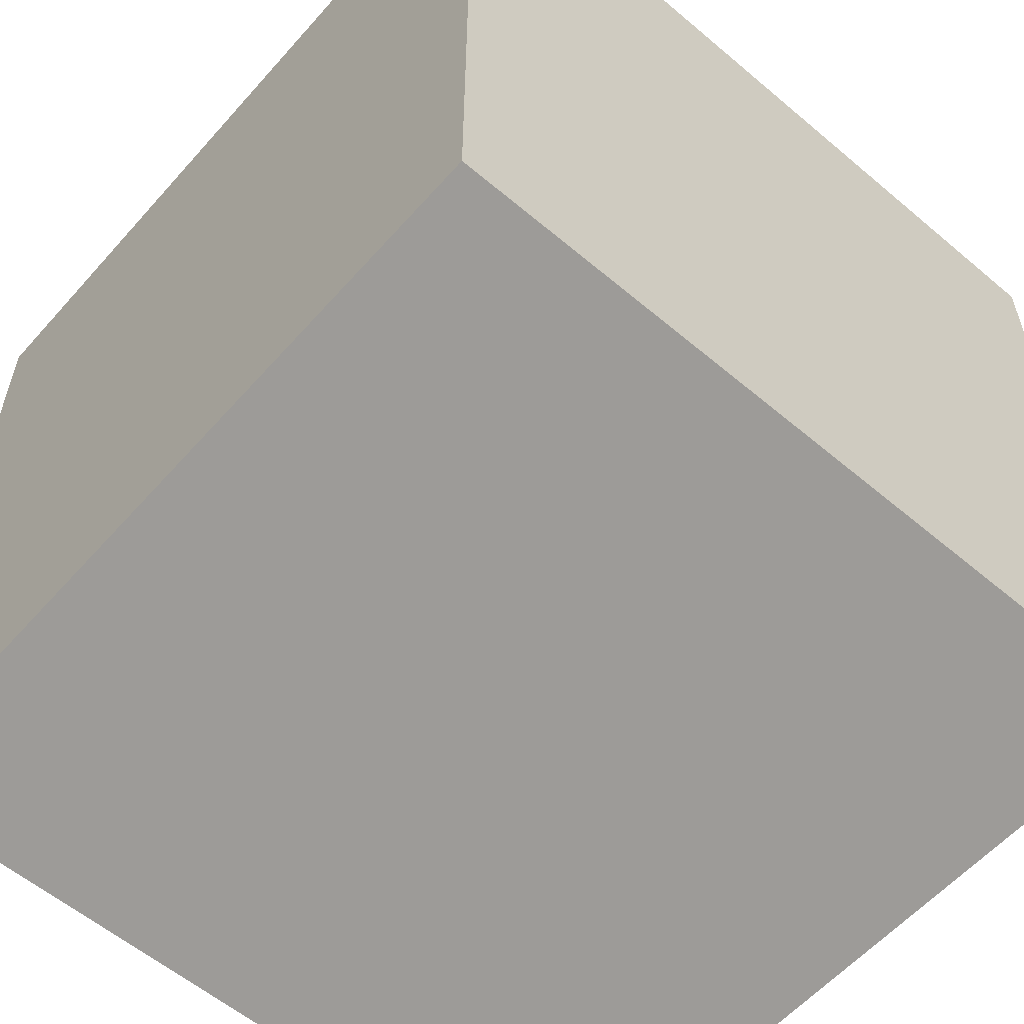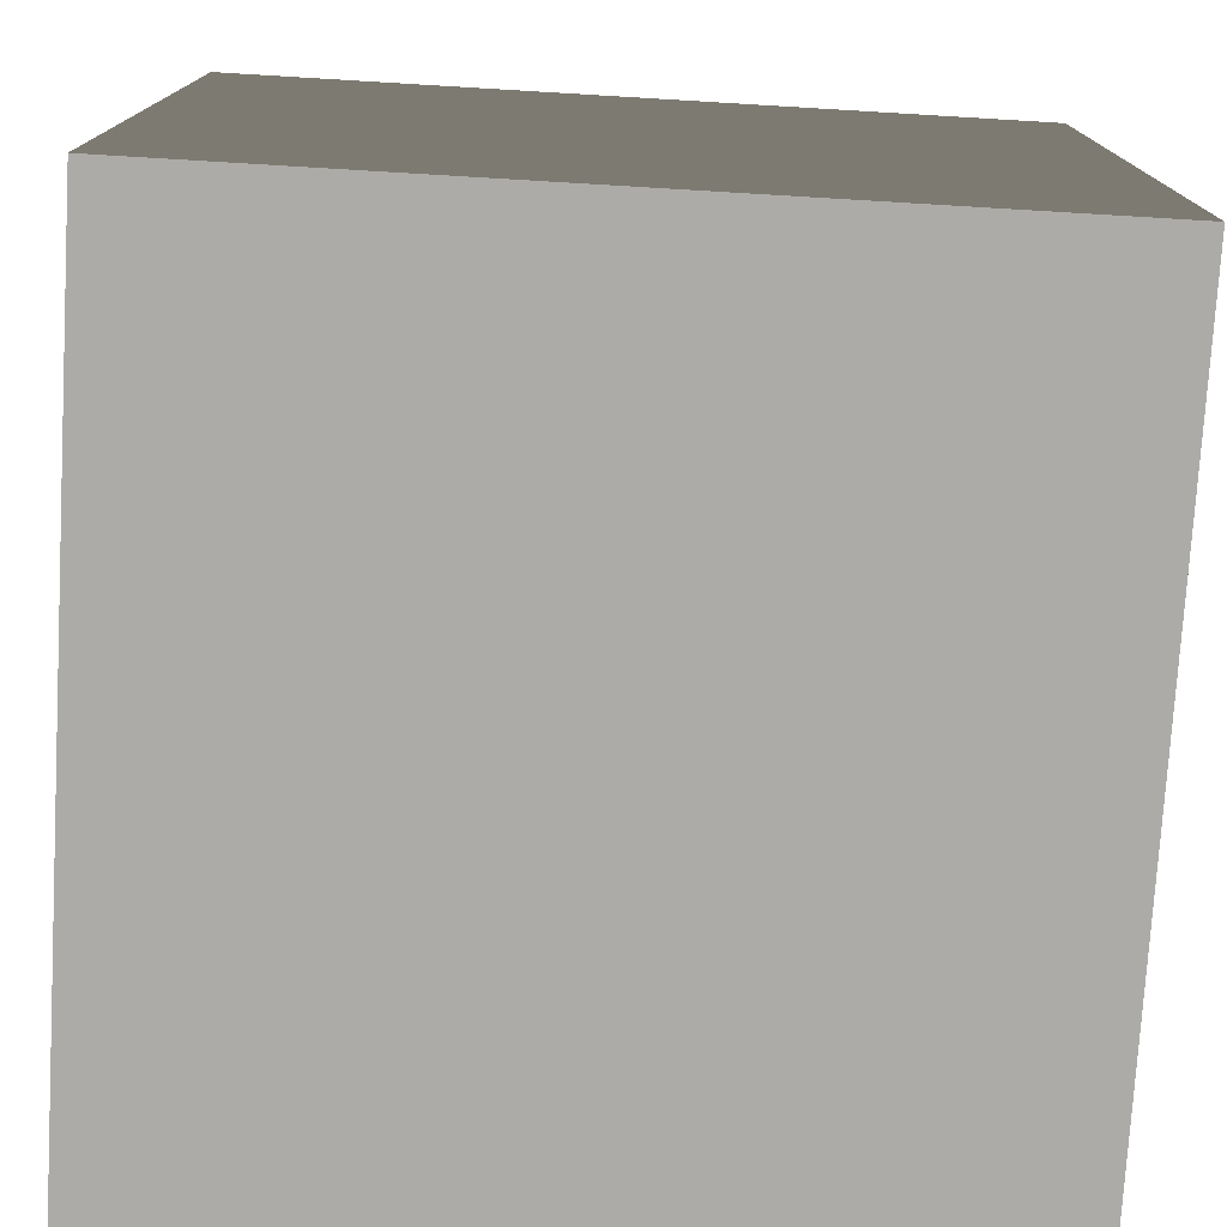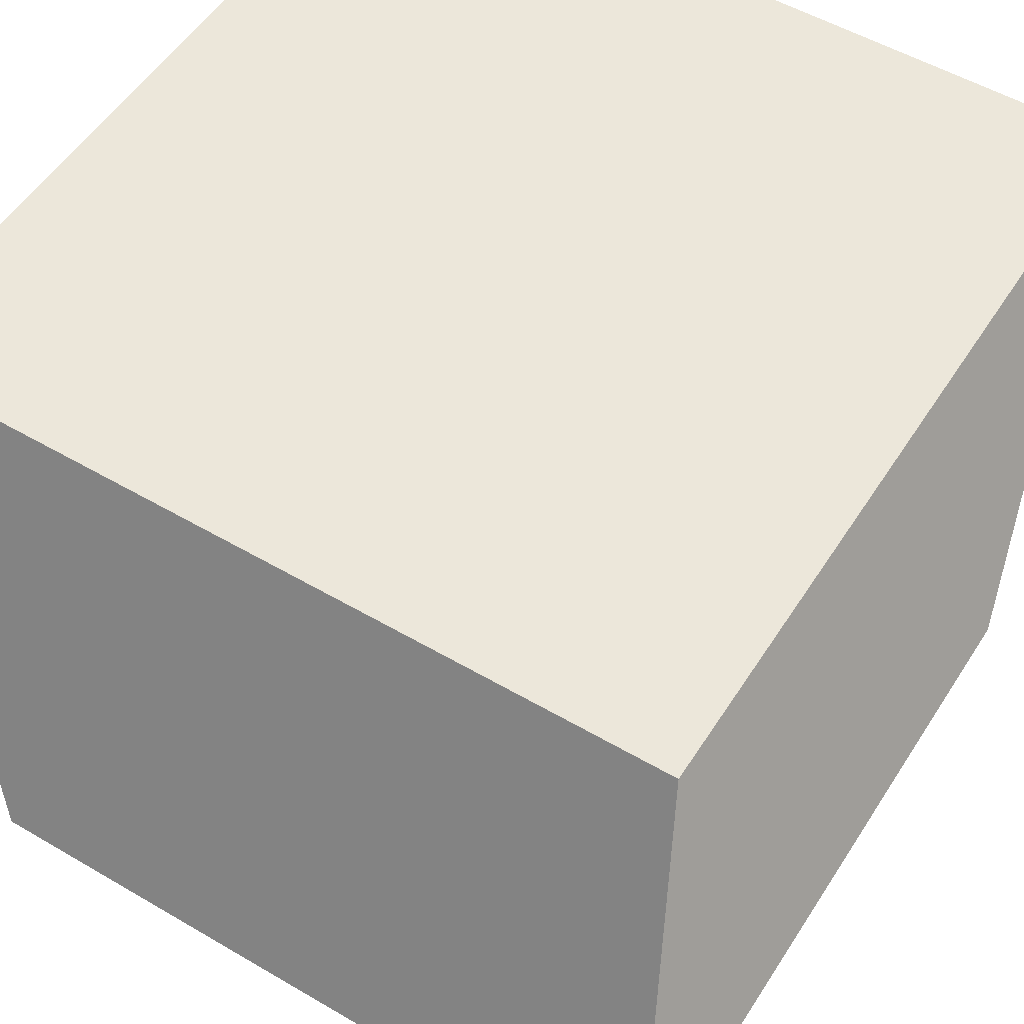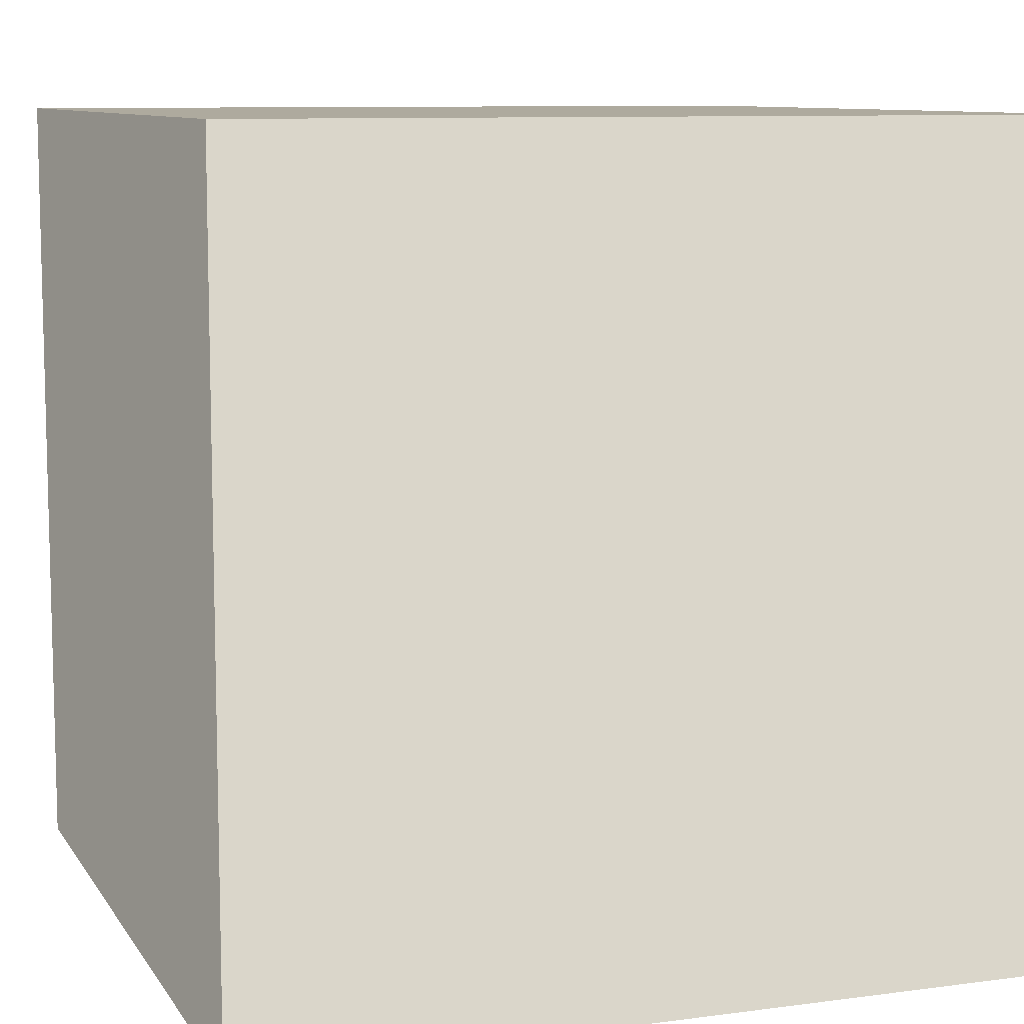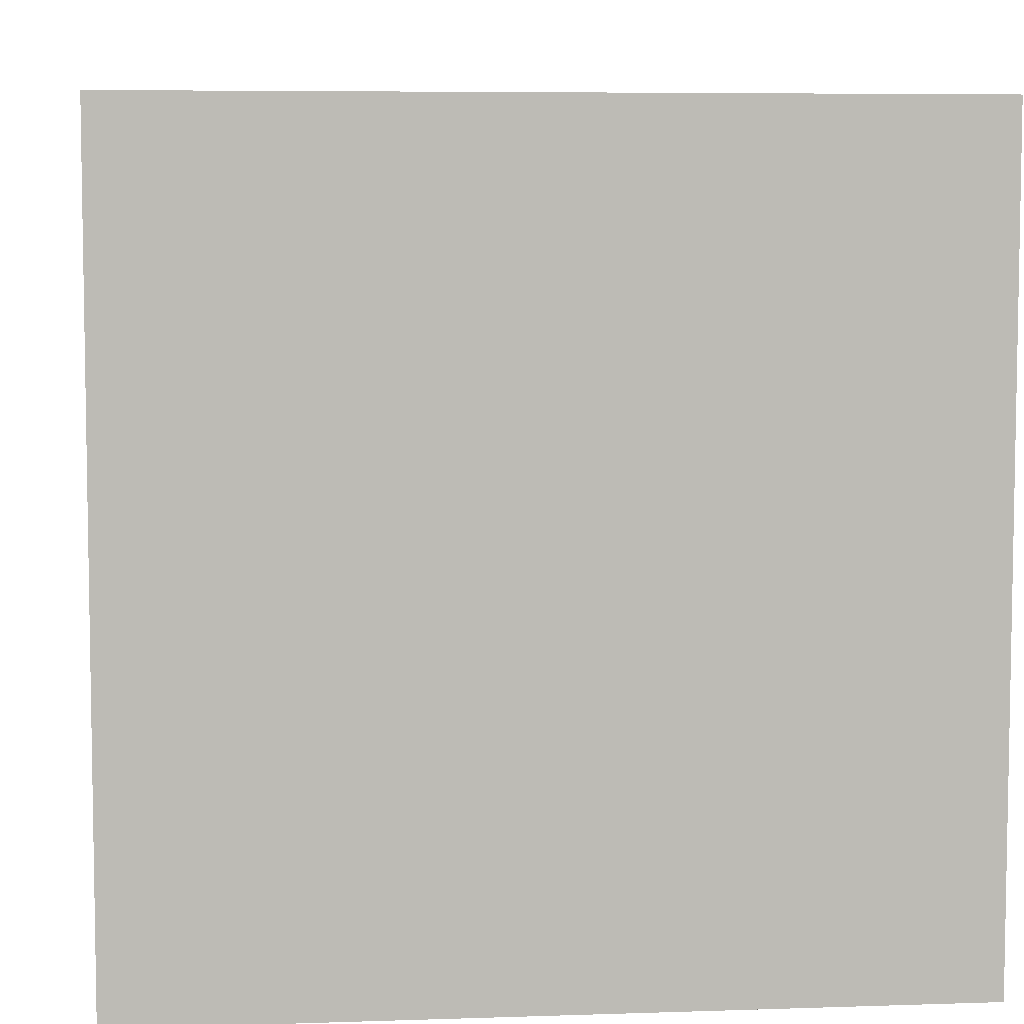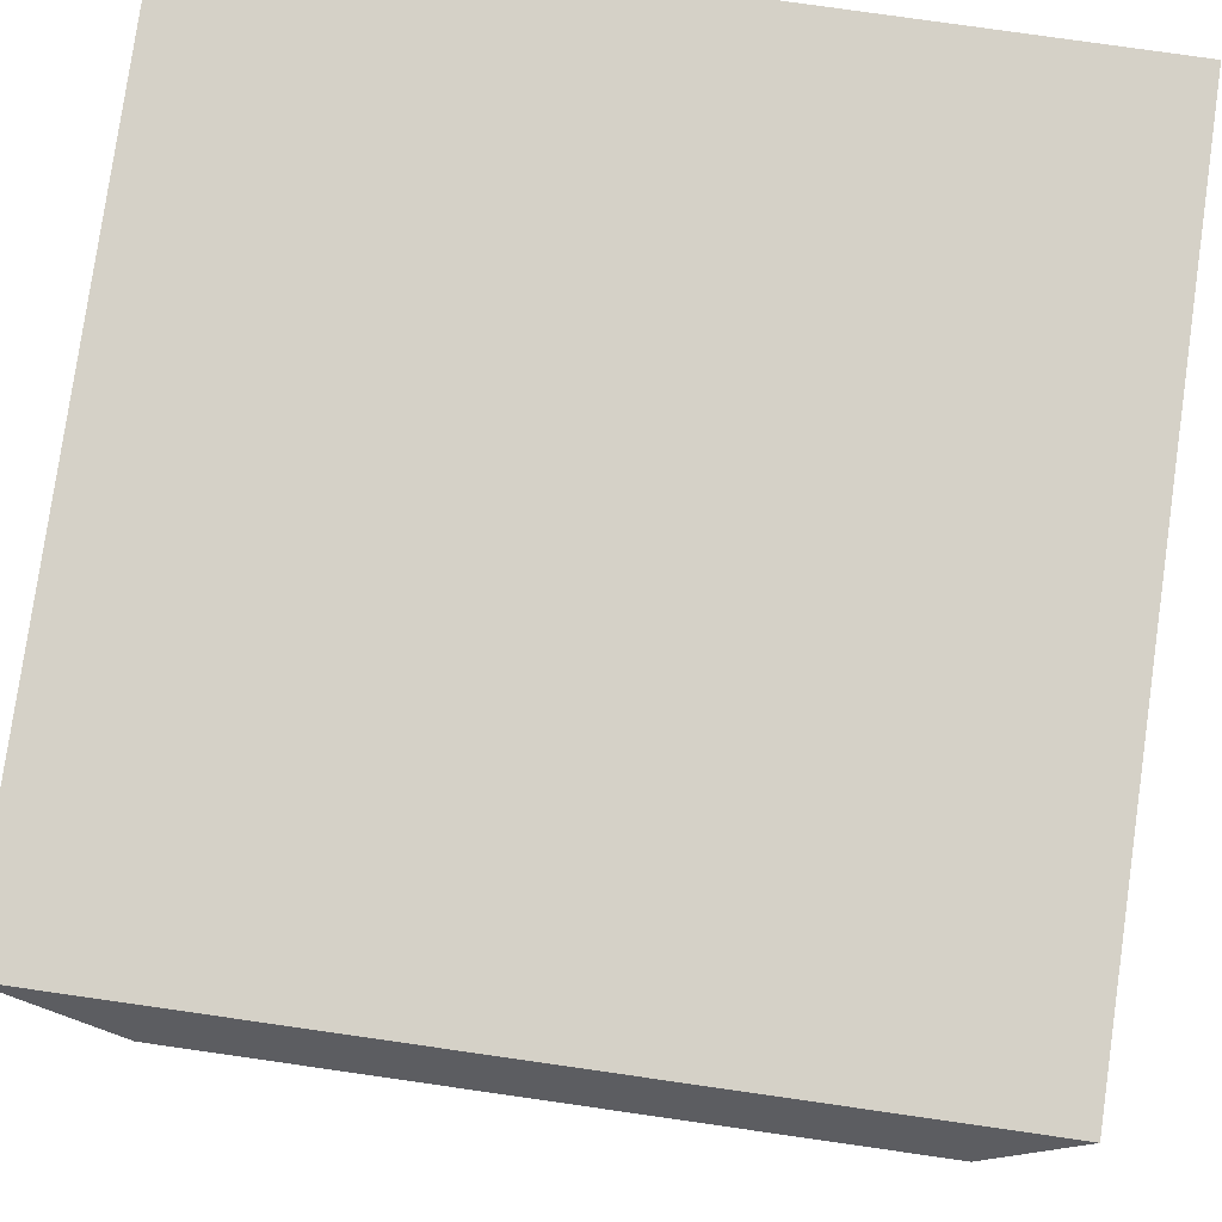
<metadata>
{"format":"obj","ext":"obj","renderer":"f3d","projection":"perspective","resolution":1024,"background":"white","views":[{"elev":-58.3,"azim":48.9,"up":"+Y"},{"elev":-76.4,"azim":176.6,"up":"+Z"},{"elev":53.4,"azim":-148.0,"up":"+Z"},{"elev":9.3,"azim":-109.5,"up":"+Z"},{"elev":6.3,"azim":-5.8,"up":"+Y"},{"elev":79.2,"azim":-171.9,"up":"+Z"}]}
</metadata>
<code>
o Mesh
v -25 -25 -25
v 25 -25 -25
v 25 25 -25
v -25 25 -25
v -25 -25 25
v 25 -25 25
v 25 25 25
v -25 25 25
f 1 2 6
f 1 6 5
f 3 4 8
f 3 8 7
f 4 1 5
f 4 5 8
f 2 3 7
f 2 7 6
f 5 6 7
f 5 7 8
f 4 3 2
f 4 2 1

</code>
